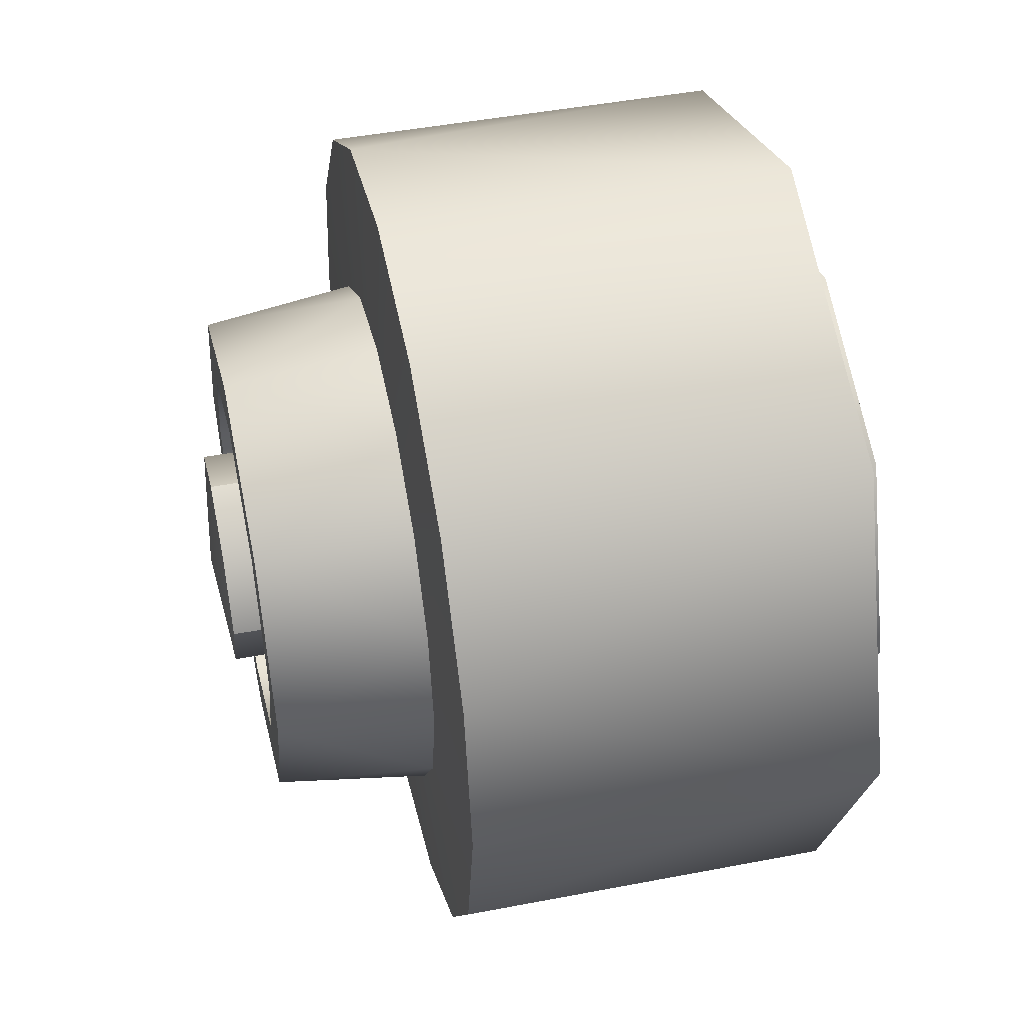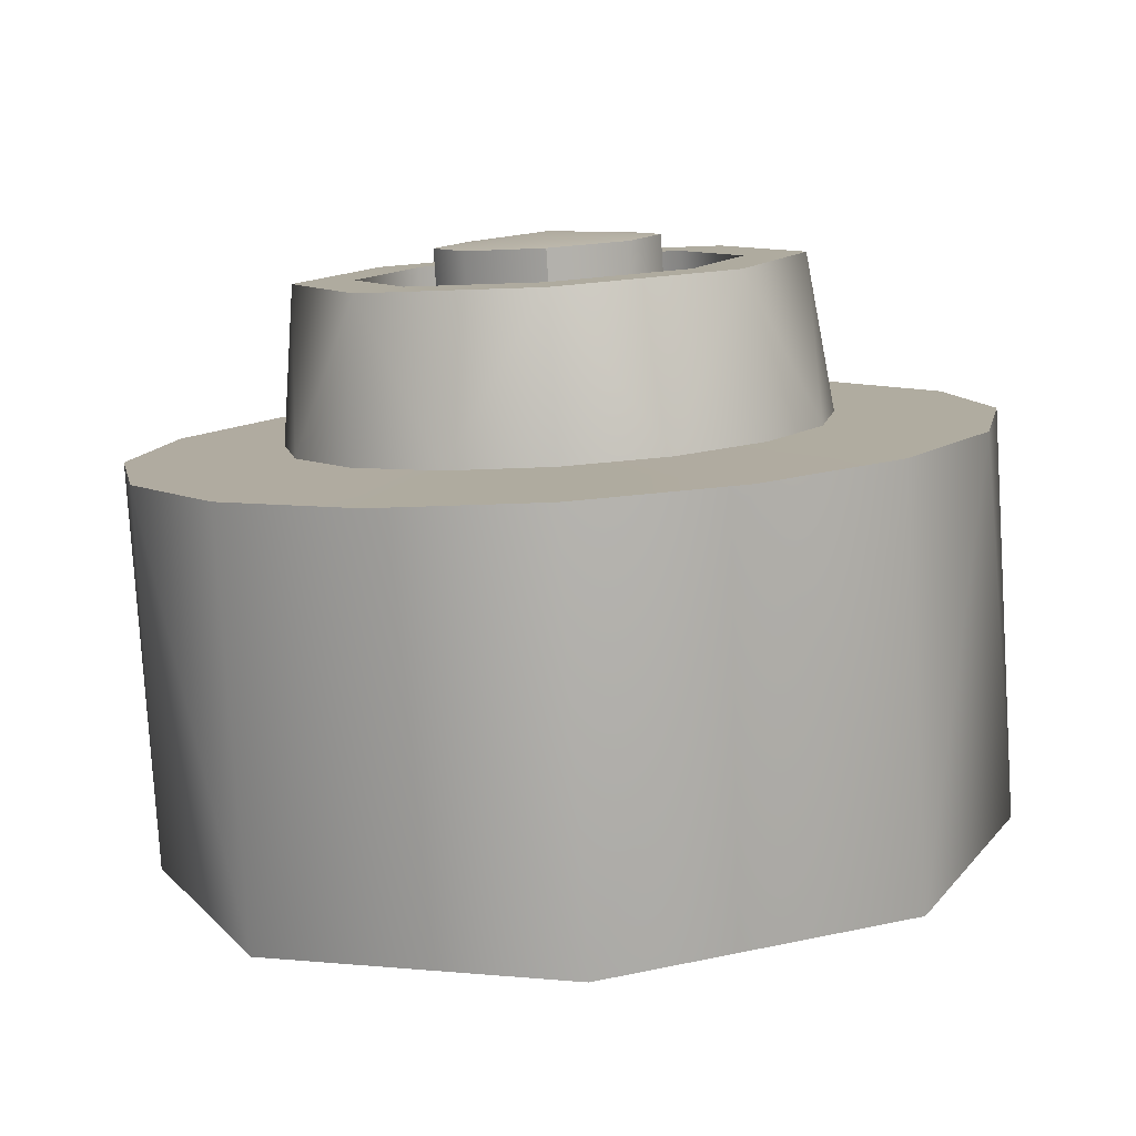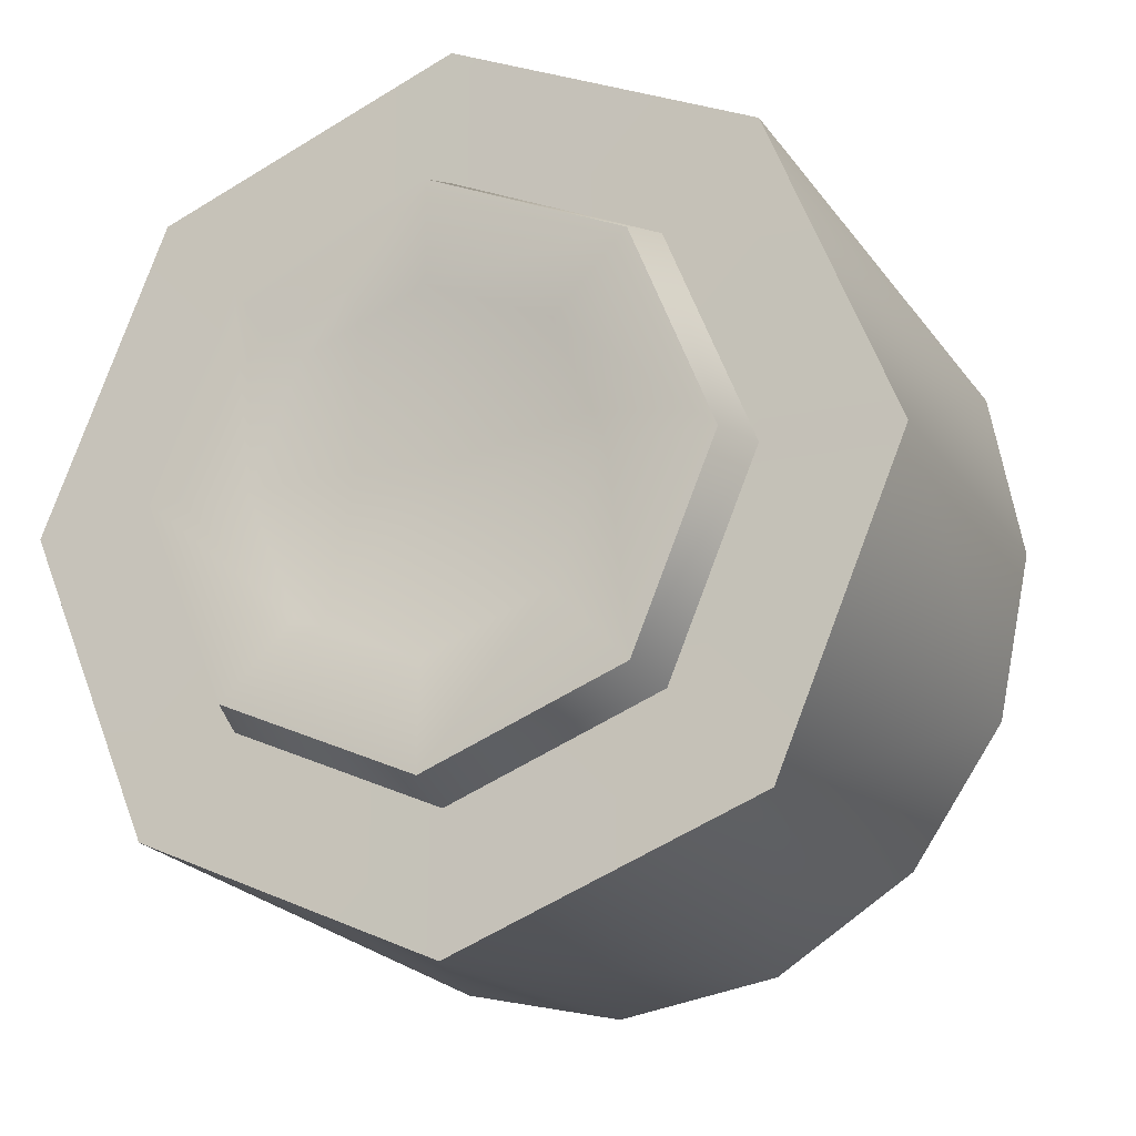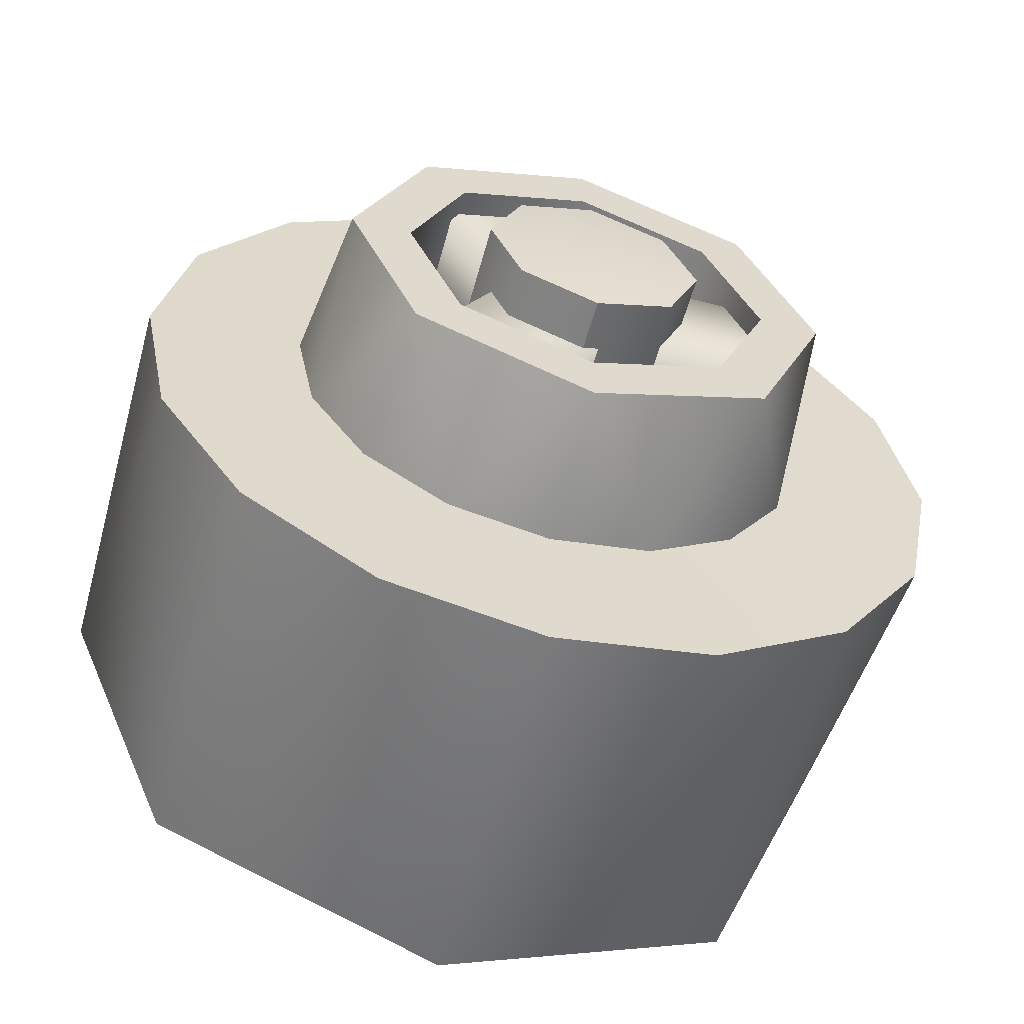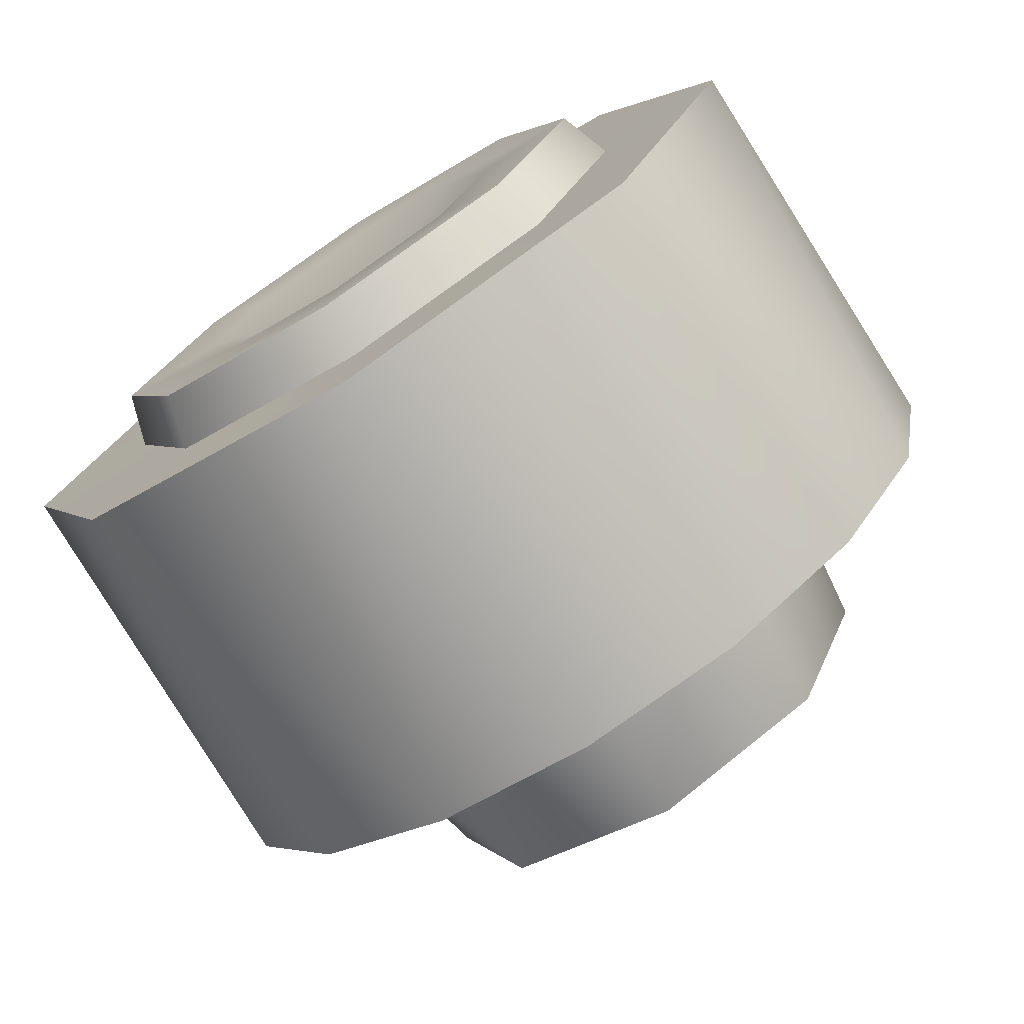
<metadata>
{"format":"obj","ext":"obj","renderer":"f3d","projection":"perspective","resolution":1024,"background":"white","views":[{"elev":46.5,"azim":167.7,"up":"+Z"},{"elev":-79.8,"azim":93.6,"up":"+Z"},{"elev":-16.9,"azim":-67.1,"up":"+Z"},{"elev":-58.5,"azim":74.7,"up":"+Z"},{"elev":-74.8,"azim":-57.4,"up":"+Z"}]}
</metadata>
<code>
g TireK_Iron_LF_LOD1
v 0.2141 -5.96e-08 -5.96e-08
v 0.2103 -0.03006 0.03006
v 0.2103 -5.96e-08 0.04252
v 0.2103 -0.04252 -5.96e-08
v 0.2103 -0.03006 -0.03006
v 0.2103 -5.96e-08 -0.04252
v 0.2103 0.03006 -0.03006
v 0.2103 0.04252 -5.96e-08
v 0.2103 0.03006 0.03006
v 0.16 0.02498 0.02531
v 0.16 0.07588 0.02531
v 0.1903 0.02498 0.02531
v 0.1903 0.07588 0.02531
v 0.1903 0.02498 -0.02531
v 0.1903 0.07588 -0.02531
v 0.16 0.02498 -0.02531
v 0.16 0.07588 -0.02531
v 0.16 -0.0344 0.008977
v 0.16 -0.05986 0.05306
v 0.1903 -0.0344 0.008977
v 0.1903 -0.05986 0.05306
v 0.1903 0.009428 0.03428
v 0.1903 -0.01602 0.07837
v 0.16 0.009428 0.03428
v 0.16 -0.01602 0.07837
v 0.16 0.009428 -0.03428
v 0.16 -0.01602 -0.07837
v 0.1903 0.009428 -0.03428
v 0.1903 -0.01602 -0.07837
v 0.1903 -0.0344 -0.008976
v 0.1903 -0.05986 -0.05306
v 0.16 -0.0344 -0.008976
v 0.16 -0.05986 -0.05306
v -0.0223 0.1168 0.1168
v 0.1373 0.1168 0.1168
v 0.1373 0.06319 0.1526
v 0.1373 0.1526 0.06319
v -0.0223 0.1651 -5.96e-08
v 0.1373 0.1651 -5.96e-08
v -0.0223 -5.96e-08 0.1651
v 0.1373 -5.96e-08 0.1651
v 0.16 -5.96e-08 -5.96e-08
v 0.16 0.05144 0.05144
v 0.16 0.07274 -5.96e-08
v 0.16 -5.96e-08 0.07274
v -0.04052 0.04765 0.04765
v -0.0223 -5.96e-08 -5.96e-08
v -0.04052 0.06739 -5.96e-08
v -0.04052 -5.96e-08 0.06739
v -0.04152 -5.96e-08 0.1068
v -0.04152 0.0755 0.0755
v -0.04152 0.1068 -5.96e-08
v 0.2103 0.03006 0.03006
v 0.16 0.03006 0.03006
v 0.2103 0.04252 -5.96e-08
v 0.16 0.04252 -5.96e-08
v 0.16 -5.96e-08 0.04252
v 0.2103 -5.96e-08 0.04252
v 0.16 0.05144 0.05144
v 0.2004 0.05144 0.05144
v 0.16 0.07274 -5.96e-08
v 0.2004 0.07274 -5.96e-08
v 0.2004 -5.96e-08 0.07274
v 0.16 -5.96e-08 0.07274
v 0.2004 0.05144 0.05144
v 0.2004 0.06808 0.06808
v 0.2004 0.07274 -5.96e-08
v 0.2004 0.09629 -5.96e-08
v 0.2004 -5.96e-08 0.09629
v 0.2004 -5.96e-08 0.07274
v 0.1373 0.1651 -5.96e-08
v 0.14 0.1039 -5.96e-08
v 0.1373 0.1526 0.06319
v 0.14 0.096 0.03977
v 0.1373 0.1168 0.1168
v 0.14 0.07348 0.07348
v 0.1373 0.06319 0.1526
v 0.14 0.03977 0.096
v 0.1373 -5.96e-08 0.1651
v 0.14 -5.96e-08 0.1039
v -0.0223 0.1168 0.1168
v -0.0213 0.08053 0.08053
v -0.0223 0.1651 -5.96e-08
v -0.0213 0.1139 -5.96e-08
v -0.0213 -5.96e-08 0.1139
v -0.0223 -5.96e-08 0.1651
v 0.2004 0.06808 0.06808
v 0.14 0.096 0.03977
v 0.2004 0.09629 -5.96e-08
v 0.14 0.1039 -5.96e-08
v 0.14 0.07348 0.07348
v 0.14 0.03977 0.096
v 0.2004 -5.96e-08 0.09629
v 0.14 -5.96e-08 0.1039
v -0.0213 0.08053 0.08053
v -0.04152 0.0755 0.0755
v -0.0213 0.1139 -5.96e-08
v -0.04152 0.1068 -5.96e-08
v -0.04152 -5.96e-08 0.1068
v -0.0213 -5.96e-08 0.1139
v -0.0223 -0.1168 0.1168
v 0.1373 -0.1168 0.1168
v 0.1373 -0.1526 0.06319
v 0.1373 -0.06319 0.1526
v -0.0223 -5.96e-08 0.1651
v 0.1373 -5.96e-08 0.1651
v -0.0223 -0.1651 -5.96e-08
v 0.1373 -0.1651 -5.96e-08
v 0.16 -5.96e-08 -5.96e-08
v 0.16 -0.05144 0.05144
v 0.16 -5.96e-08 0.07274
v 0.16 -0.07274 -5.96e-08
v -0.04052 -0.04765 0.04765
v -0.0223 -5.96e-08 -5.96e-08
v -0.04052 -5.96e-08 0.06739
v -0.04052 -0.06739 -5.96e-08
v -0.04152 -0.1068 -5.96e-08
v -0.04152 -0.0755 0.0755
v -0.04152 -5.96e-08 0.1068
v 0.2103 -0.03006 0.03006
v 0.16 -0.03006 0.03006
v 0.2103 -5.96e-08 0.04252
v 0.16 -5.96e-08 0.04252
v 0.16 -0.04252 -5.96e-08
v 0.2103 -0.04252 -5.96e-08
v 0.16 -0.05144 0.05144
v 0.2004 -0.05144 0.05144
v 0.16 -5.96e-08 0.07274
v 0.2004 -5.96e-08 0.07274
v 0.2004 -0.07274 -5.96e-08
v 0.16 -0.07274 -5.96e-08
v 0.2004 -0.05144 0.05144
v 0.2004 -0.06808 0.06808
v 0.2004 -5.96e-08 0.07274
v 0.2004 -5.96e-08 0.09629
v 0.2004 -0.09629 -5.96e-08
v 0.2004 -0.07274 -5.96e-08
v 0.1373 -5.96e-08 0.1651
v 0.14 -5.96e-08 0.1039
v 0.1373 -0.06319 0.1526
v 0.14 -0.03977 0.096
v 0.1373 -0.1168 0.1168
v 0.14 -0.07348 0.07348
v 0.1373 -0.1526 0.06319
v 0.14 -0.096 0.03977
v 0.1373 -0.1651 -5.96e-08
v 0.14 -0.1039 -5.96e-08
v -0.0223 -0.1168 0.1168
v -0.0213 -0.08053 0.08053
v -0.0223 -5.96e-08 0.1651
v -0.0213 -5.96e-08 0.1139
v -0.0213 -0.1139 -5.96e-08
v -0.0223 -0.1651 -5.96e-08
v 0.2004 -0.06808 0.06808
v 0.14 -0.03977 0.096
v 0.2004 -5.96e-08 0.09629
v 0.14 -5.96e-08 0.1039
v 0.14 -0.07348 0.07348
v 0.14 -0.096 0.03977
v 0.2004 -0.09629 -5.96e-08
v 0.14 -0.1039 -5.96e-08
v -0.0213 -0.08053 0.08053
v -0.04152 -0.0755 0.0755
v -0.0213 -5.96e-08 0.1139
v -0.04152 -5.96e-08 0.1068
v -0.04152 -0.1068 -5.96e-08
v -0.0213 -0.1139 -5.96e-08
v -0.0223 -0.1168 -0.1168
v 0.1373 -0.1168 -0.1168
v 0.1373 -0.06319 -0.1526
v 0.1373 -0.1526 -0.06319
v -0.0223 -0.1651 -5.96e-08
v 0.1373 -0.1651 -5.96e-08
v -0.0223 -5.96e-08 -0.1651
v 0.1373 -5.96e-08 -0.1651
v 0.16 -5.96e-08 -5.96e-08
v 0.16 -0.05144 -0.05144
v 0.16 -0.07274 -5.96e-08
v 0.16 -5.96e-08 -0.07274
v -0.04052 -0.04765 -0.04765
v -0.0223 -5.96e-08 -5.96e-08
v -0.04052 -0.06739 -5.96e-08
v -0.04052 -5.96e-08 -0.06739
v -0.04152 -5.96e-08 -0.1068
v -0.04152 -0.0755 -0.0755
v -0.04152 -0.1068 -5.96e-08
v 0.2103 -0.03006 -0.03006
v 0.16 -0.03006 -0.03006
v 0.2103 -0.04252 -5.96e-08
v 0.16 -0.04252 -5.96e-08
v 0.16 -5.96e-08 -0.04252
v 0.2103 -5.96e-08 -0.04252
v 0.16 -0.05144 -0.05144
v 0.2004 -0.05144 -0.05144
v 0.16 -0.07274 -5.96e-08
v 0.2004 -0.07274 -5.96e-08
v 0.2004 -5.96e-08 -0.07274
v 0.16 -5.96e-08 -0.07274
v 0.2004 -0.05144 -0.05144
v 0.2004 -0.06808 -0.06808
v 0.2004 -0.07274 -5.96e-08
v 0.2004 -0.09629 -5.96e-08
v 0.2004 -5.96e-08 -0.09629
v 0.2004 -5.96e-08 -0.07274
v 0.1373 -0.1651 -5.96e-08
v 0.14 -0.1039 -5.96e-08
v 0.1373 -0.1526 -0.06319
v 0.14 -0.096 -0.03977
v 0.1373 -0.1168 -0.1168
v 0.14 -0.07348 -0.07348
v 0.1373 -0.06319 -0.1526
v 0.14 -0.03977 -0.096
v 0.1373 -5.96e-08 -0.1651
v 0.14 -5.96e-08 -0.1039
v -0.0223 -0.1168 -0.1168
v -0.0213 -0.08053 -0.08053
v -0.0223 -0.1651 -5.96e-08
v -0.0213 -0.1139 -5.96e-08
v -0.0213 -5.96e-08 -0.1139
v -0.0223 -5.96e-08 -0.1651
v 0.2004 -0.06808 -0.06808
v 0.14 -0.096 -0.03977
v 0.2004 -0.09629 -5.96e-08
v 0.14 -0.1039 -5.96e-08
v 0.14 -0.07348 -0.07348
v 0.14 -0.03977 -0.096
v 0.2004 -5.96e-08 -0.09629
v 0.14 -5.96e-08 -0.1039
v -0.0213 -0.08053 -0.08053
v -0.04152 -0.0755 -0.0755
v -0.0213 -0.1139 -5.96e-08
v -0.04152 -0.1068 -5.96e-08
v -0.04152 -5.96e-08 -0.1068
v -0.0213 -5.96e-08 -0.1139
v -0.0223 0.1168 -0.1168
v 0.1373 0.1168 -0.1168
v 0.1373 0.1526 -0.06319
v 0.1373 0.06319 -0.1526
v -0.0223 -5.96e-08 -0.1651
v 0.1373 -5.96e-08 -0.1651
v -0.0223 0.1651 -5.96e-08
v 0.1373 0.1651 -5.96e-08
v 0.16 -5.96e-08 -5.96e-08
v 0.16 0.05144 -0.05144
v 0.16 -5.96e-08 -0.07274
v 0.16 0.07274 -5.96e-08
v -0.04052 0.04765 -0.04765
v -0.0223 -5.96e-08 -5.96e-08
v -0.04052 -5.96e-08 -0.06739
v -0.04052 0.06739 -5.96e-08
v -0.04152 0.1068 -5.96e-08
v -0.04152 0.0755 -0.0755
v -0.04152 -5.96e-08 -0.1068
v 0.2103 0.03006 -0.03006
v 0.16 0.03006 -0.03006
v 0.2103 -5.96e-08 -0.04252
v 0.16 -5.96e-08 -0.04252
v 0.16 0.04252 -5.96e-08
v 0.2103 0.04252 -5.96e-08
v 0.16 0.05144 -0.05144
v 0.2004 0.05144 -0.05144
v 0.16 -5.96e-08 -0.07274
v 0.2004 -5.96e-08 -0.07274
v 0.2004 0.07274 -5.96e-08
v 0.16 0.07274 -5.96e-08
v 0.2004 0.05144 -0.05144
v 0.2004 0.06808 -0.06808
v 0.2004 -5.96e-08 -0.07274
v 0.2004 -5.96e-08 -0.09629
v 0.2004 0.09629 -5.96e-08
v 0.2004 0.07274 -5.96e-08
v 0.1373 -5.96e-08 -0.1651
v 0.14 -5.96e-08 -0.1039
v 0.1373 0.06319 -0.1526
v 0.14 0.03977 -0.096
v 0.1373 0.1168 -0.1168
v 0.14 0.07348 -0.07348
v 0.1373 0.1526 -0.06319
v 0.14 0.096 -0.03977
v 0.1373 0.1651 -5.96e-08
v 0.14 0.1039 -5.96e-08
v -0.0223 0.1168 -0.1168
v -0.0213 0.08053 -0.08053
v -0.0223 -5.96e-08 -0.1651
v -0.0213 -5.96e-08 -0.1139
v -0.0213 0.1139 -5.96e-08
v -0.0223 0.1651 -5.96e-08
v 0.2004 0.06808 -0.06808
v 0.14 0.03977 -0.096
v 0.2004 -5.96e-08 -0.09629
v 0.14 -5.96e-08 -0.1039
v 0.14 0.07348 -0.07348
v 0.14 0.096 -0.03977
v 0.2004 0.09629 -5.96e-08
v 0.14 0.1039 -5.96e-08
v -0.0213 0.08053 -0.08053
v -0.04152 0.0755 -0.0755
v -0.0213 -5.96e-08 -0.1139
v -0.04152 -5.96e-08 -0.1068
v -0.04152 0.1068 -5.96e-08
v -0.0213 0.1139 -5.96e-08
g TireK_Iron_LF_LOD1_0
f 3 2 1
f 2 4 1
f 4 5 1
f 5 6 1
f 6 7 1
f 7 8 1
f 8 9 1
f 9 3 1
f 12 11 10
f 12 13 11
f 14 13 12
f 14 15 13
f 15 14 16
f 15 16 17
f 20 19 18
f 20 21 19
f 22 21 20
f 22 23 21
f 23 22 24
f 23 24 25
f 28 27 26
f 28 29 27
f 30 29 28
f 30 31 29
f 31 30 32
f 31 32 33
f 36 35 34
f 37 34 35
f 38 34 37
f 39 38 37
f 34 40 36
f 36 40 41
f 44 43 42
f 43 45 42
f 48 47 46
f 46 47 49
f 46 49 50
f 46 50 51
f 48 46 51
f 48 51 52
f 55 54 53
f 55 56 54
f 53 54 57
f 53 57 58
f 61 60 59
f 61 62 60
f 59 60 63
f 59 63 64
f 67 66 65
f 67 68 66
f 65 66 69
f 65 69 70
f 73 72 71
f 73 74 72
f 75 74 73
f 75 76 74
f 77 76 75
f 77 78 76
f 79 78 77
f 79 80 78
f 83 82 81
f 83 84 82
f 81 82 85
f 81 85 86
f 89 88 87
f 88 89 90
f 91 87 88
f 92 87 91
f 87 92 93
f 94 93 92
f 97 96 95
f 97 98 96
f 95 96 99
f 95 99 100
f 103 102 101
f 104 101 102
f 105 101 104
f 106 105 104
f 101 107 103
f 103 107 108
f 111 110 109
f 110 112 109
f 115 114 113
f 113 114 116
f 113 116 117
f 113 117 118
f 115 113 118
f 115 118 119
f 122 121 120
f 122 123 121
f 120 121 124
f 120 124 125
f 128 127 126
f 128 129 127
f 126 127 130
f 126 130 131
f 134 133 132
f 134 135 133
f 132 133 136
f 132 136 137
f 140 139 138
f 140 141 139
f 142 141 140
f 142 143 141
f 144 143 142
f 144 145 143
f 146 145 144
f 146 147 145
f 150 149 148
f 150 151 149
f 148 149 152
f 148 152 153
f 156 155 154
f 157 155 156
f 158 154 155
f 159 154 158
f 154 159 160
f 161 160 159
f 164 163 162
f 164 165 163
f 162 163 166
f 162 166 167
f 170 169 168
f 171 168 169
f 172 168 171
f 173 172 171
f 168 174 170
f 170 174 175
f 178 177 176
f 177 179 176
f 182 181 180
f 180 181 183
f 180 183 184
f 180 184 185
f 182 180 185
f 182 185 186
f 189 188 187
f 189 190 188
f 187 188 191
f 187 191 192
f 195 194 193
f 195 196 194
f 193 194 197
f 193 197 198
f 201 200 199
f 201 202 200
f 199 200 203
f 199 203 204
f 207 206 205
f 207 208 206
f 209 208 207
f 209 210 208
f 211 210 209
f 211 212 210
f 213 212 211
f 213 214 212
f 217 216 215
f 217 218 216
f 215 216 219
f 215 219 220
f 223 222 221
f 224 222 223
f 225 221 222
f 226 221 225
f 221 226 227
f 228 227 226
f 231 230 229
f 231 232 230
f 229 230 233
f 229 233 234
f 237 236 235
f 238 235 236
f 239 235 238
f 240 239 238
f 235 241 237
f 242 237 241
f 245 244 243
f 244 246 243
f 249 248 247
f 247 248 250
f 247 250 251
f 247 251 252
f 249 247 252
f 249 252 253
f 256 255 254
f 256 257 255
f 254 255 258
f 254 258 259
f 262 261 260
f 262 263 261
f 260 261 264
f 260 264 265
f 268 267 266
f 268 269 267
f 266 267 270
f 266 270 271
f 274 273 272
f 274 275 273
f 276 275 274
f 276 277 275
f 278 277 276
f 278 279 277
f 280 279 278
f 280 281 279
f 284 283 282
f 284 285 283
f 282 283 286
f 282 286 287
f 290 289 288
f 291 289 290
f 292 288 289
f 293 288 292
f 288 293 294
f 295 294 293
f 298 297 296
f 298 299 297
f 296 297 300
f 296 300 301

</code>
